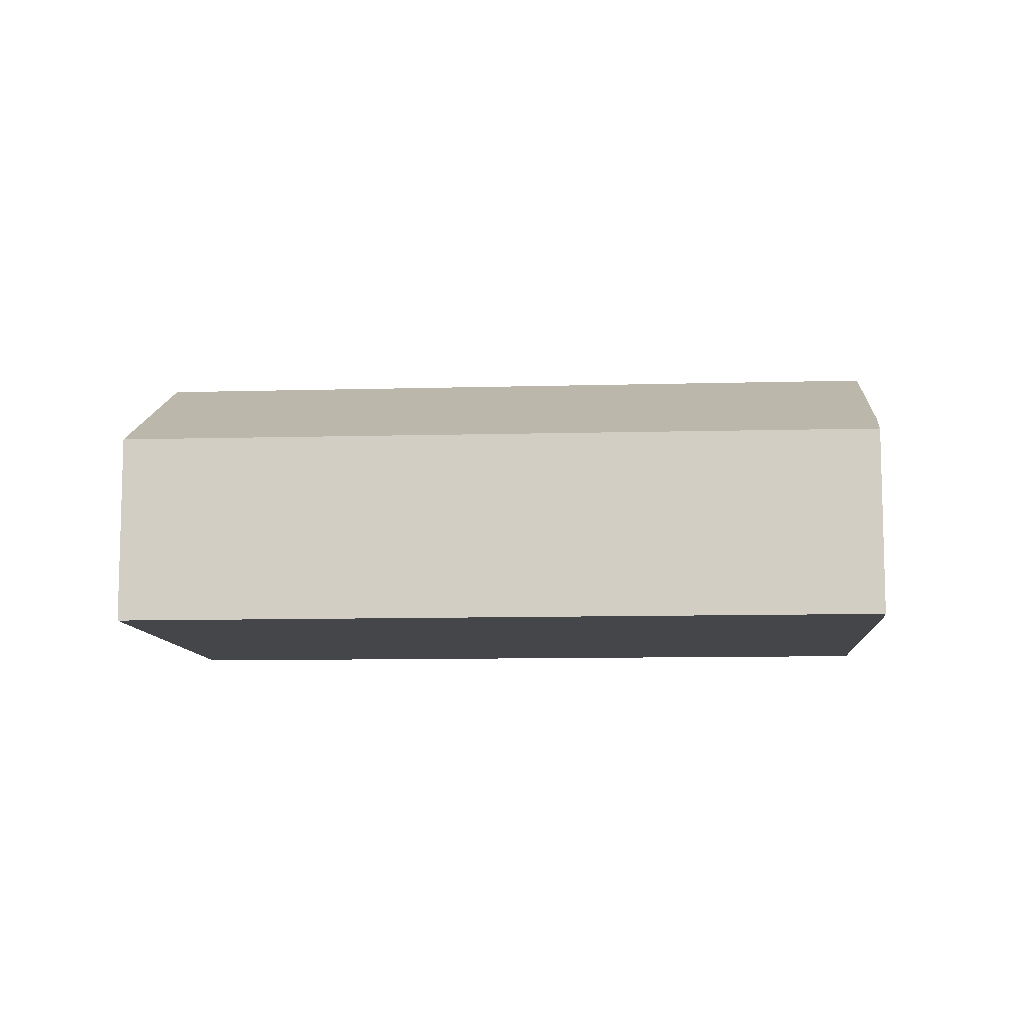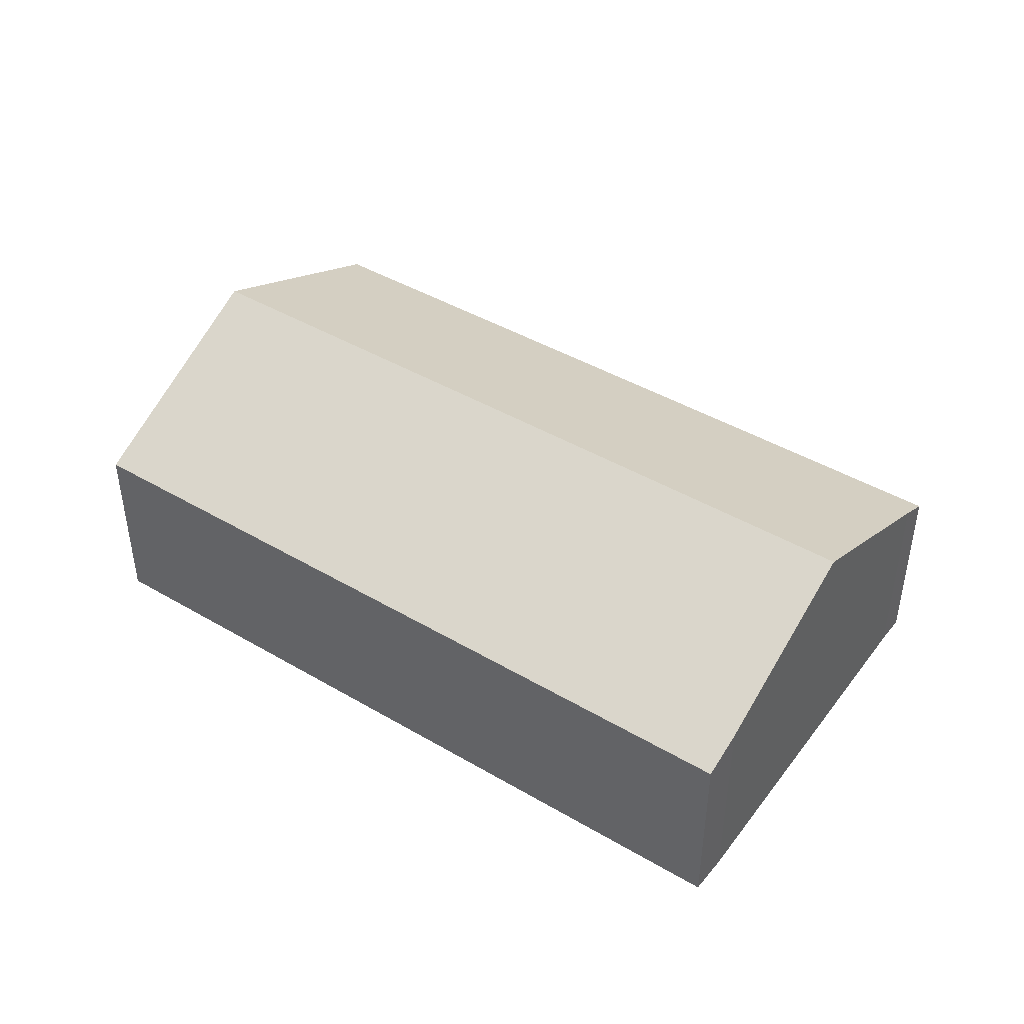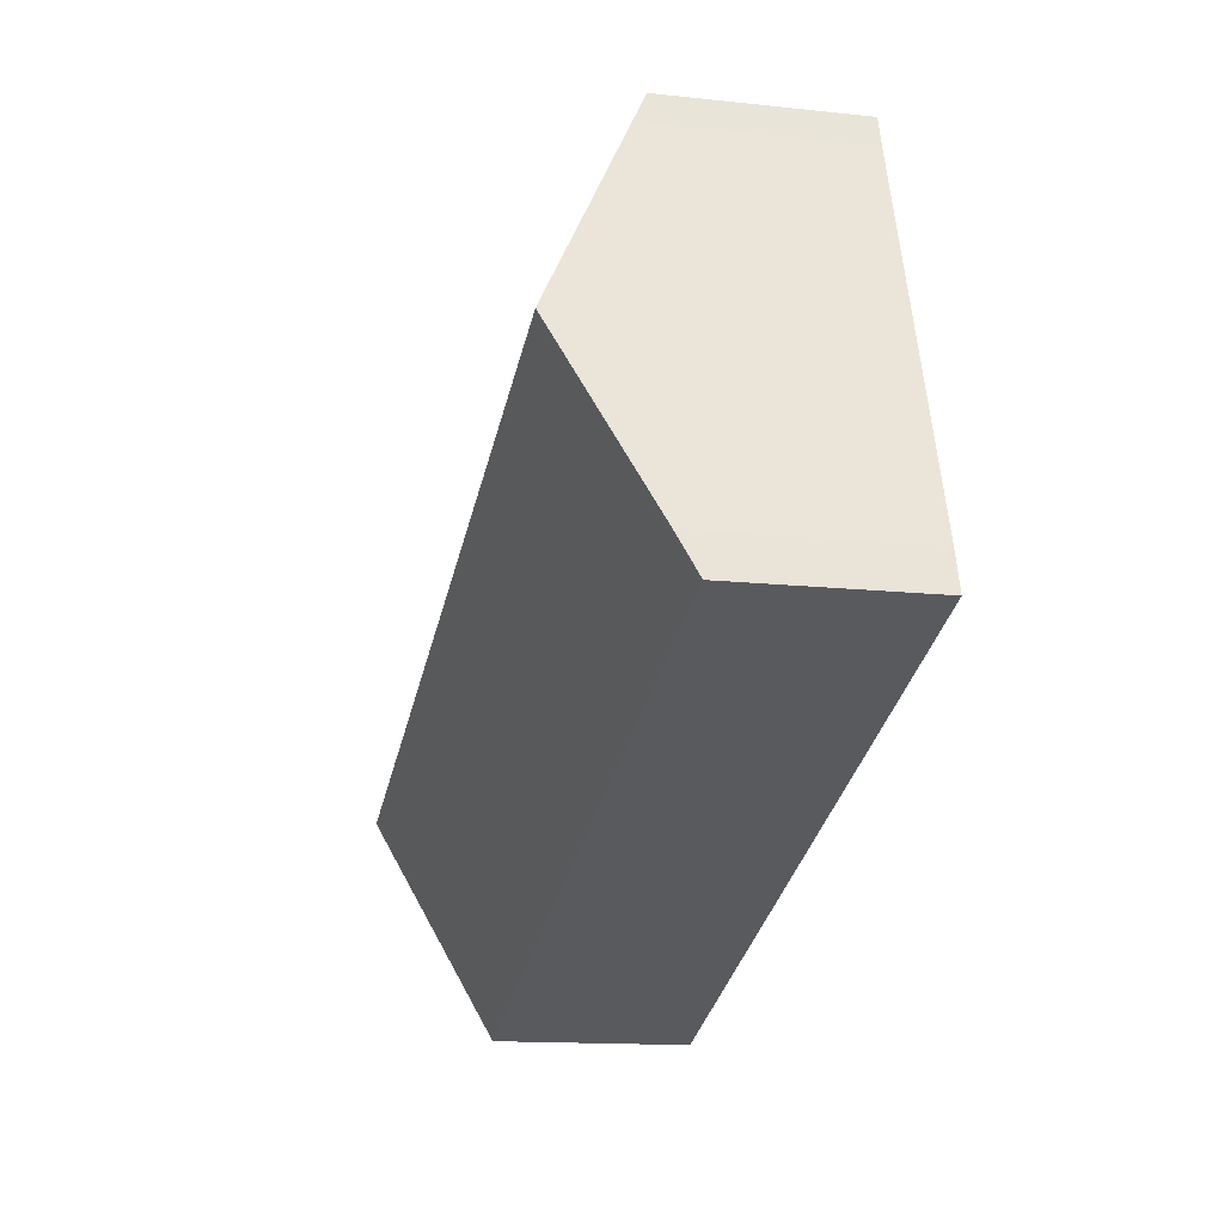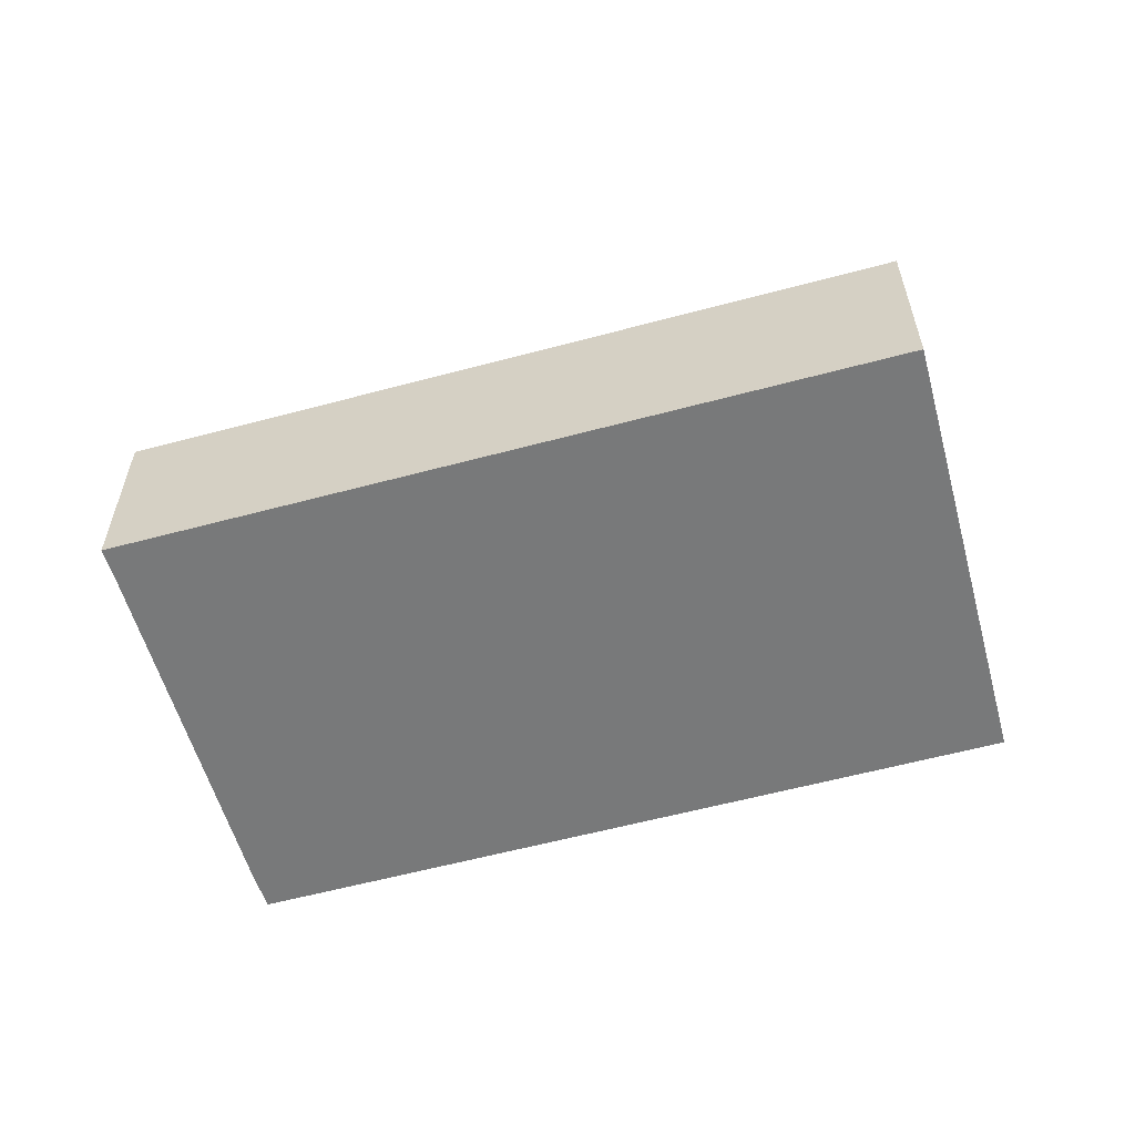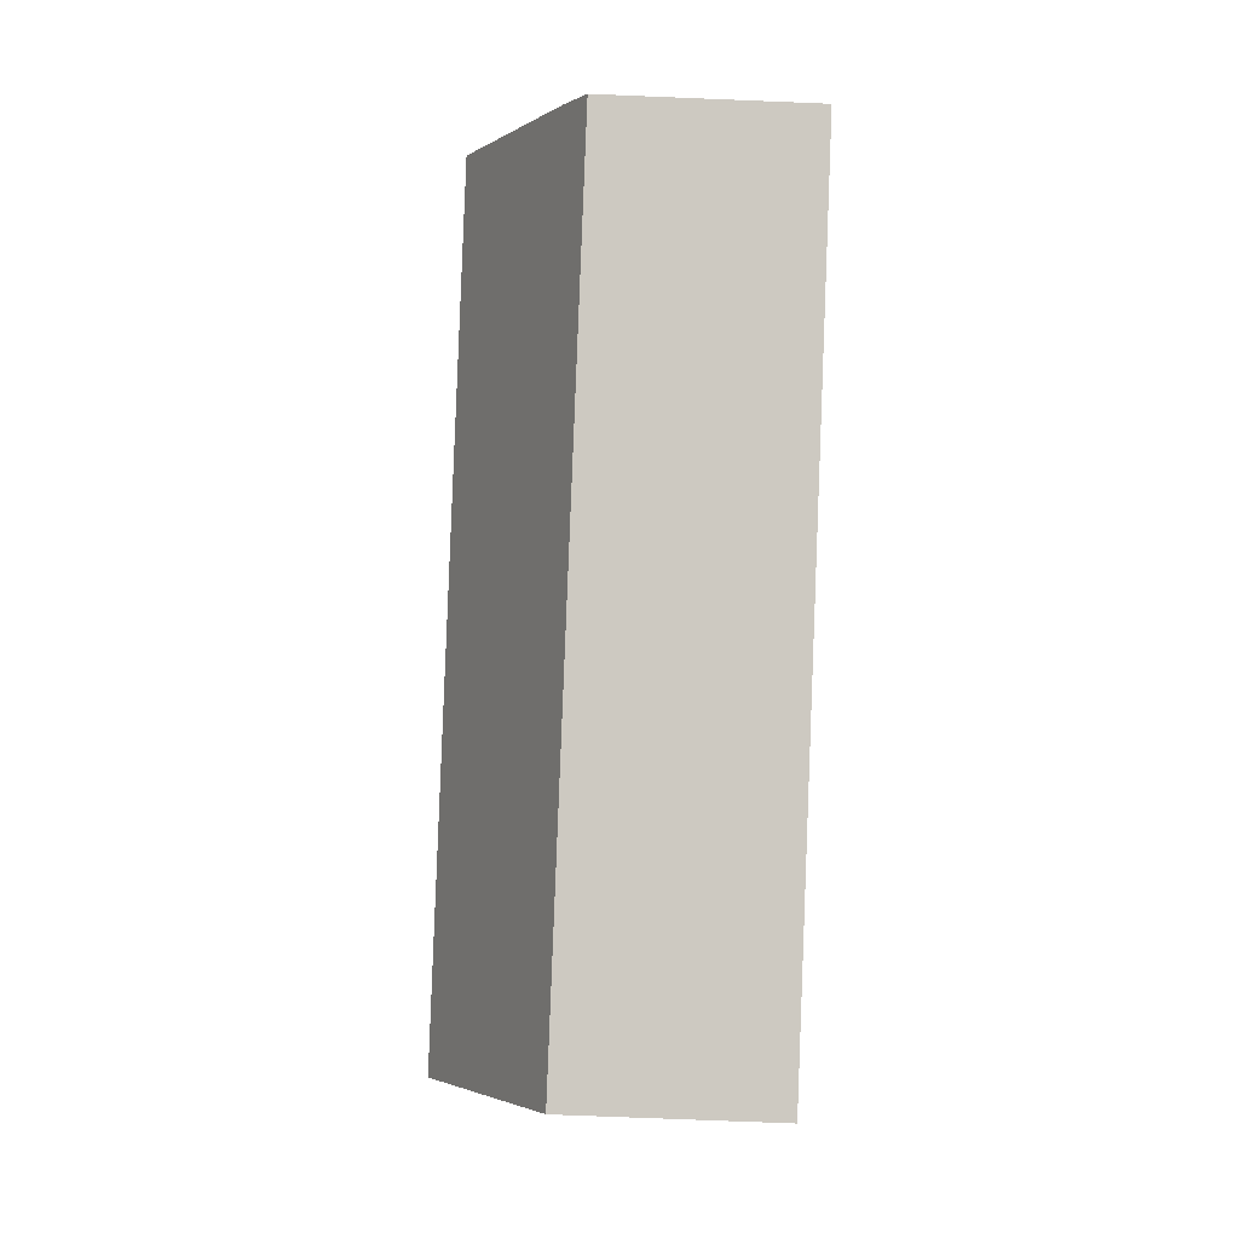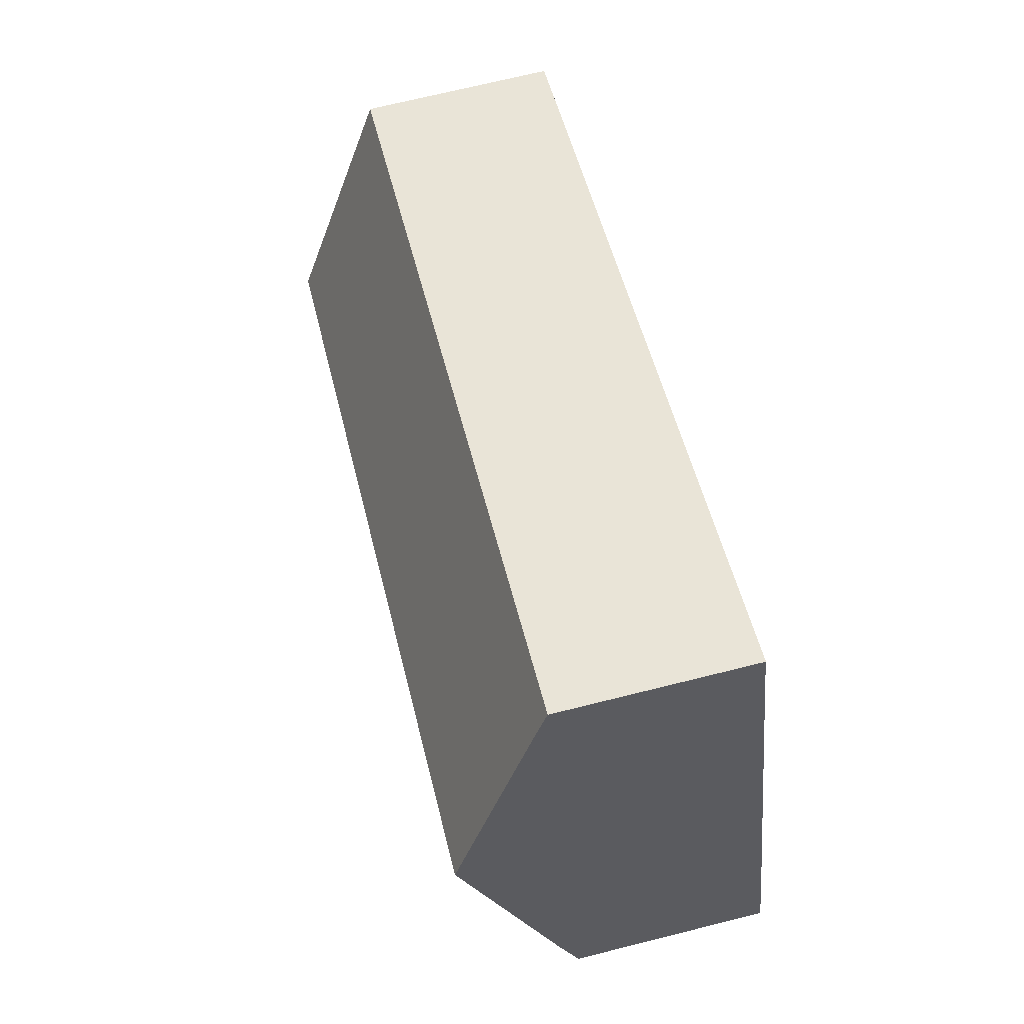
<metadata>
{"format":"obj","ext":"obj","renderer":"f3d","projection":"perspective","resolution":1024,"background":"white","views":[{"elev":-9.5,"azim":-156.4,"up":"+Y"},{"elev":44.2,"azim":-126.4,"up":"+Y"},{"elev":-14.0,"azim":-103.5,"up":"+Z"},{"elev":-57.7,"azim":34.9,"up":"+Y"},{"elev":-74.1,"azim":-92.3,"up":"+Z"},{"elev":70.8,"azim":-104.0,"up":"+Z"}]}
</metadata>
<code>
v  11.56 2.977 -4.001
v  1.159 4.58 3.389
v  12.75 4.58 -0.673
v  0 2.956 1.81e-16
v  0.186 3.245 0.61
v  13.95 2.969 2.672
v  2.173 3.188 6.286
v  2.321 2.969 6.747
v  11.56 2.45e-16 -4.001
v  0 0 0
v  0.186 -3.735e-17 0.61
v  1.159 -2.075e-16 3.389
v  2.173 -3.849e-16 6.286
v  2.321 -4.131e-16 6.747
v  13.95 -1.636e-16 2.672
v  12.75 4.121e-17 -0.673
g defaultobject
f 1 2 3
f 2 1 4
f 2 4 5
f 6 7 8
f 7 6 2
f 2 6 3
f 9 4 1
f 4 9 10
f 4 11 5
f 11 4 10
f 11 2 5
f 2 11 7
f 7 11 12
f 7 12 13
f 13 8 7
f 8 13 14
f 14 6 8
f 6 14 15
f 3 9 1
f 9 3 6
f 9 6 16
f 16 6 15
f 13 15 14
f 15 13 16
f 16 13 12
f 16 12 11
f 16 11 9
f 9 11 10

</code>
